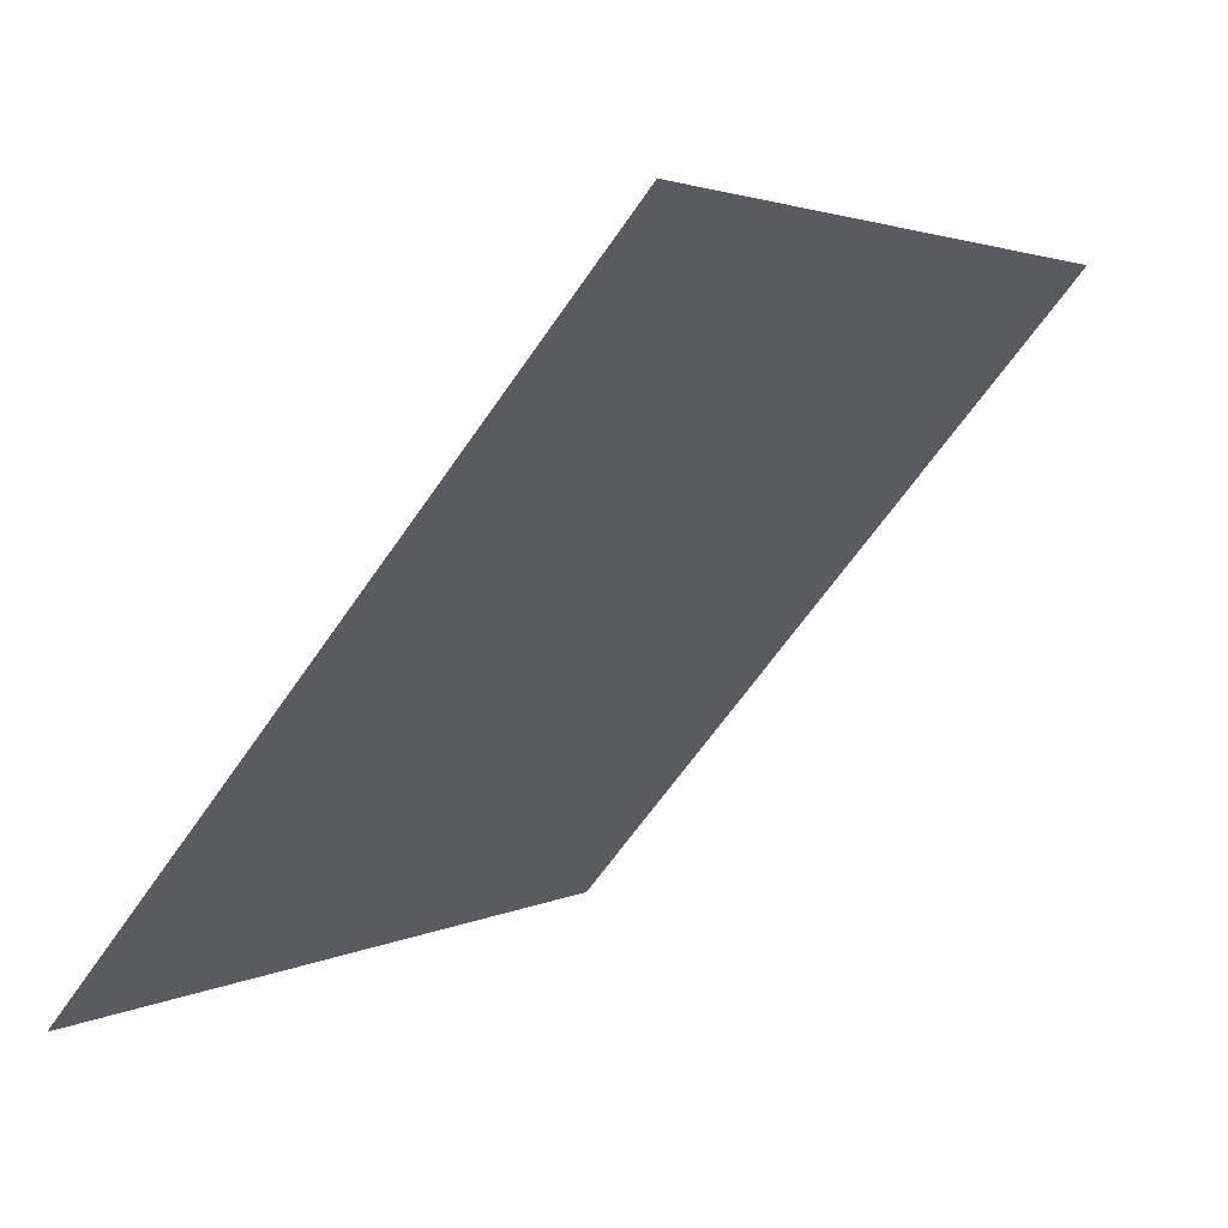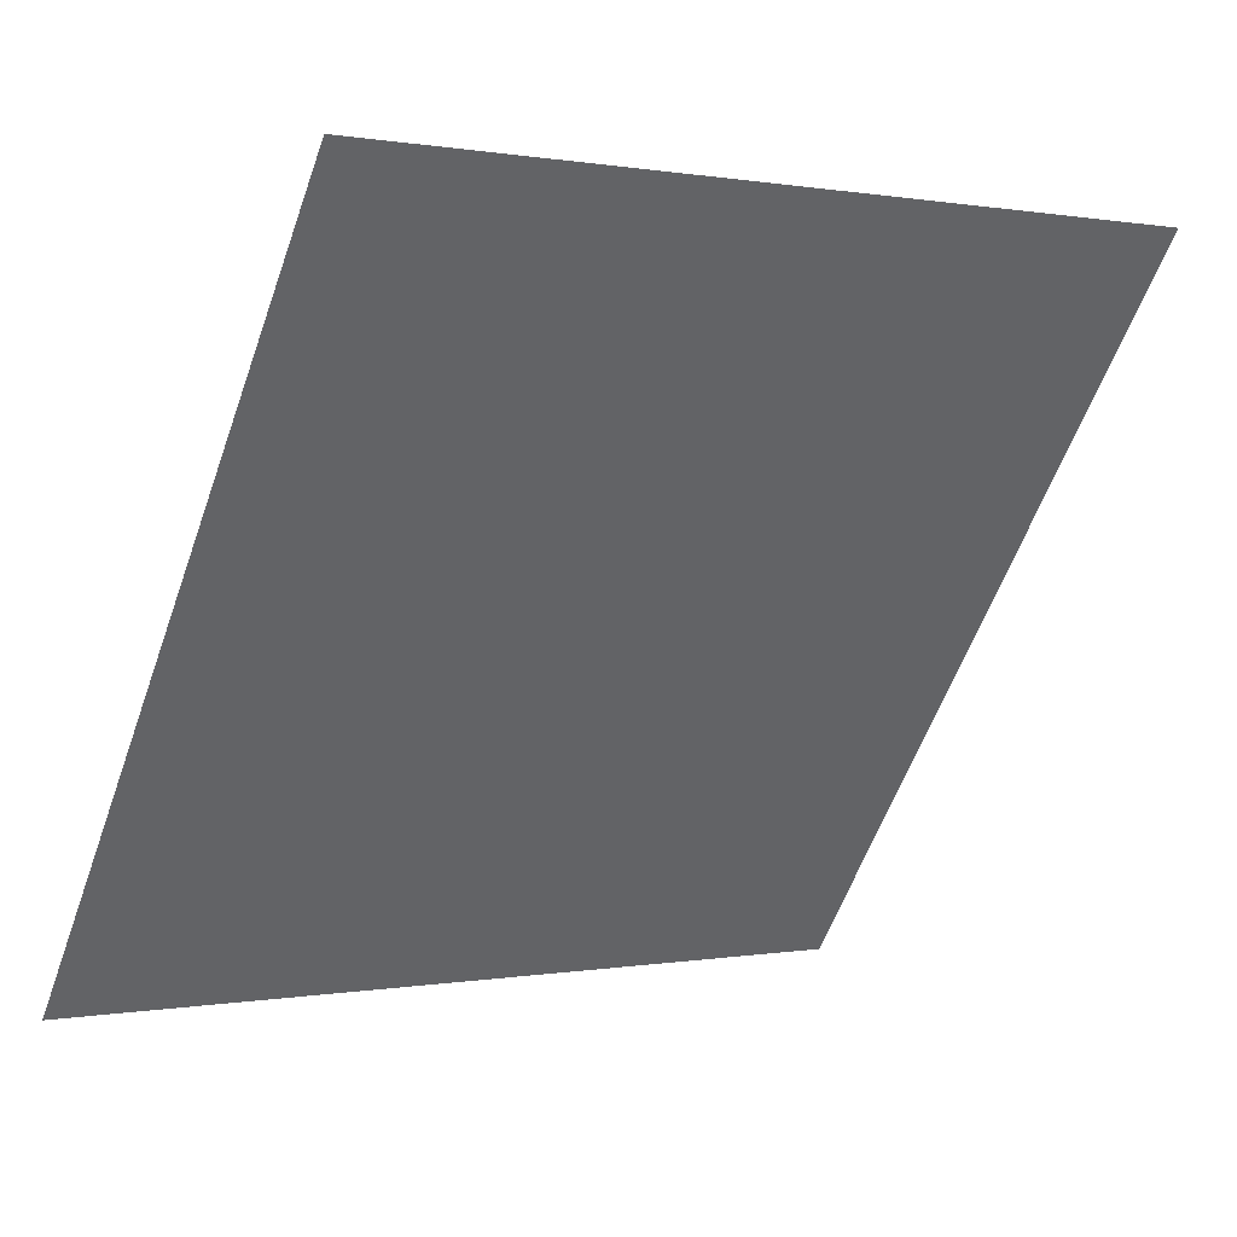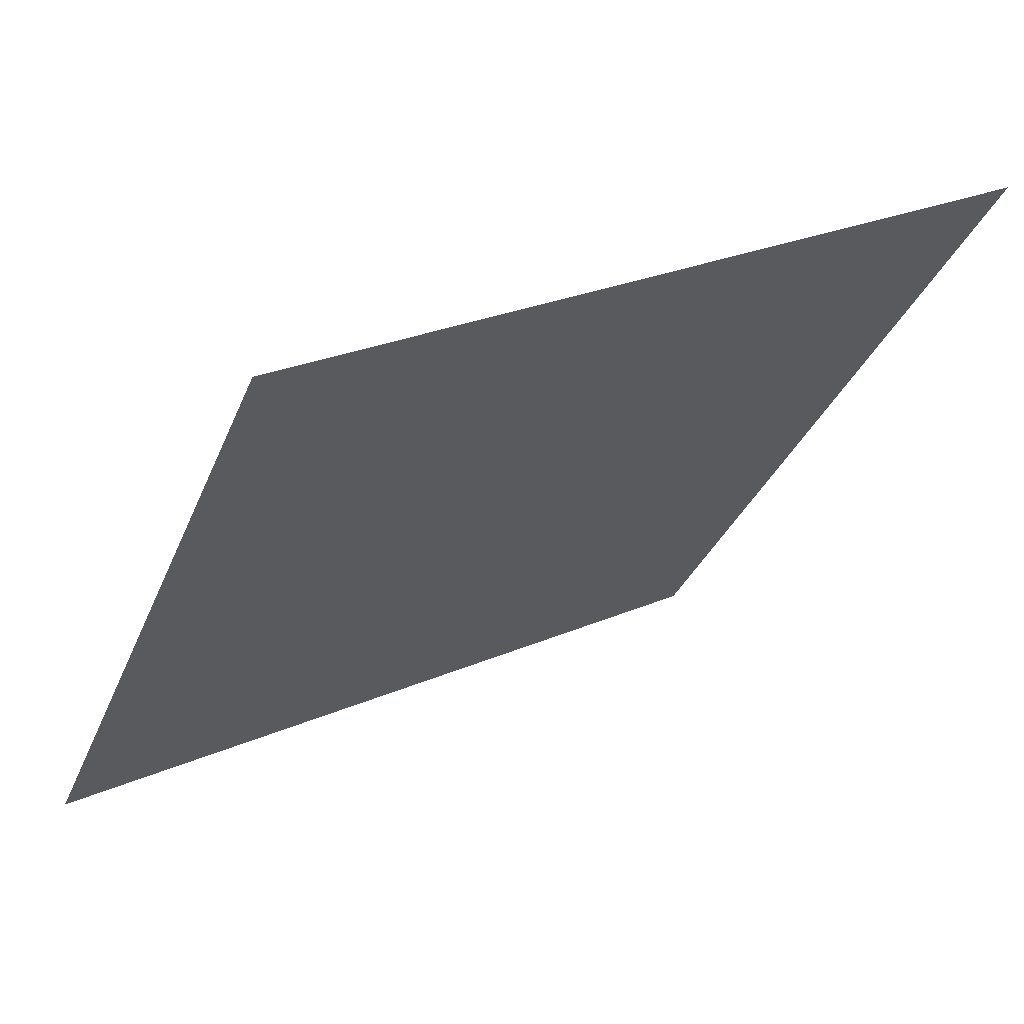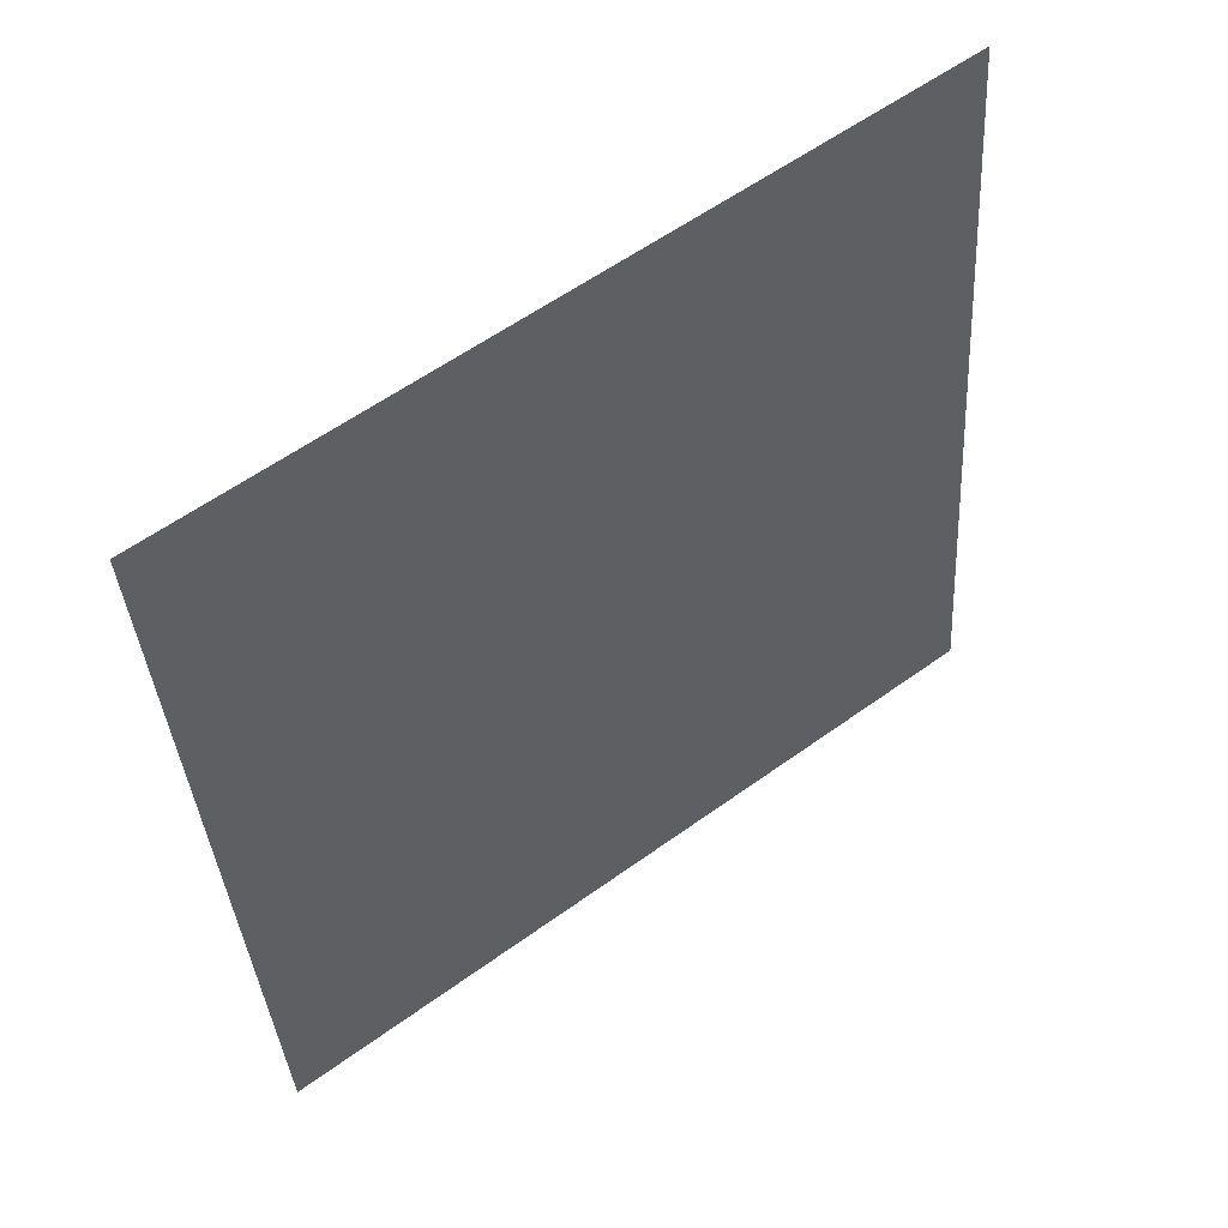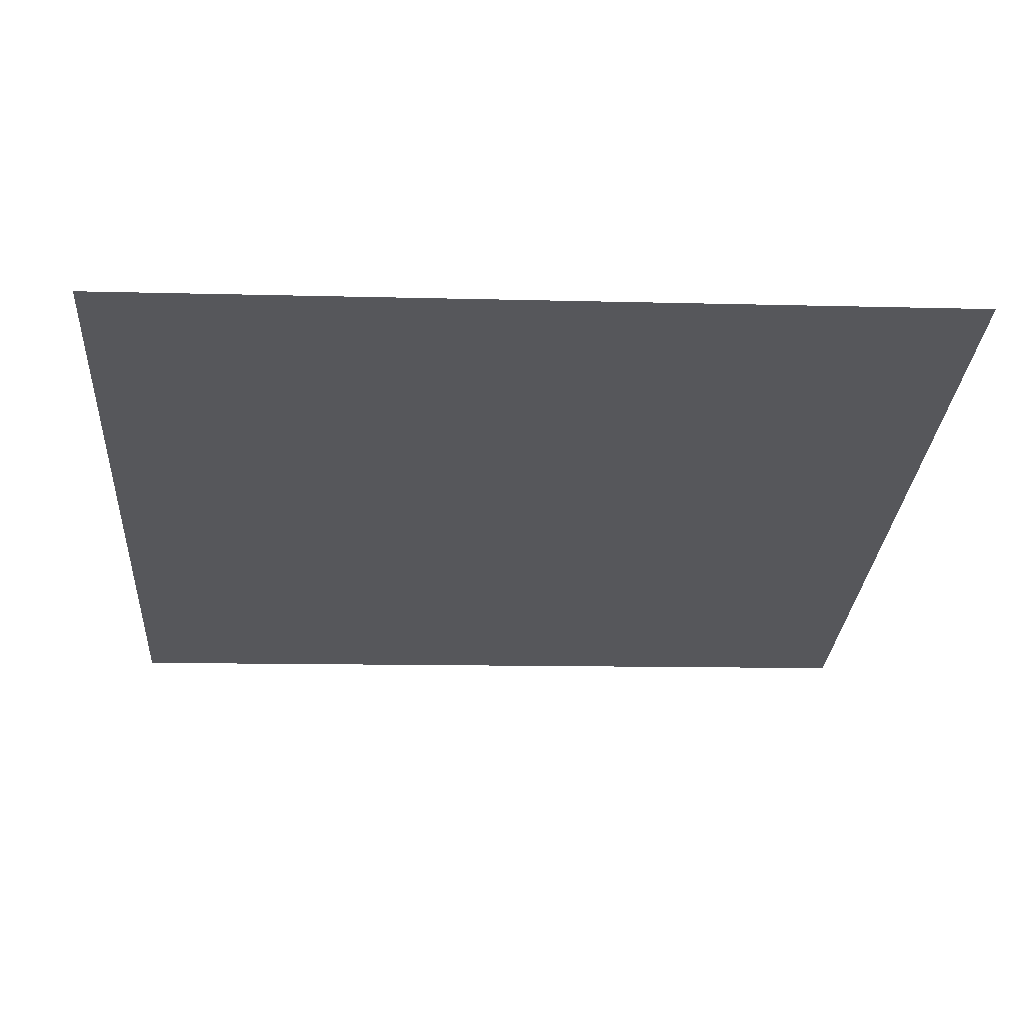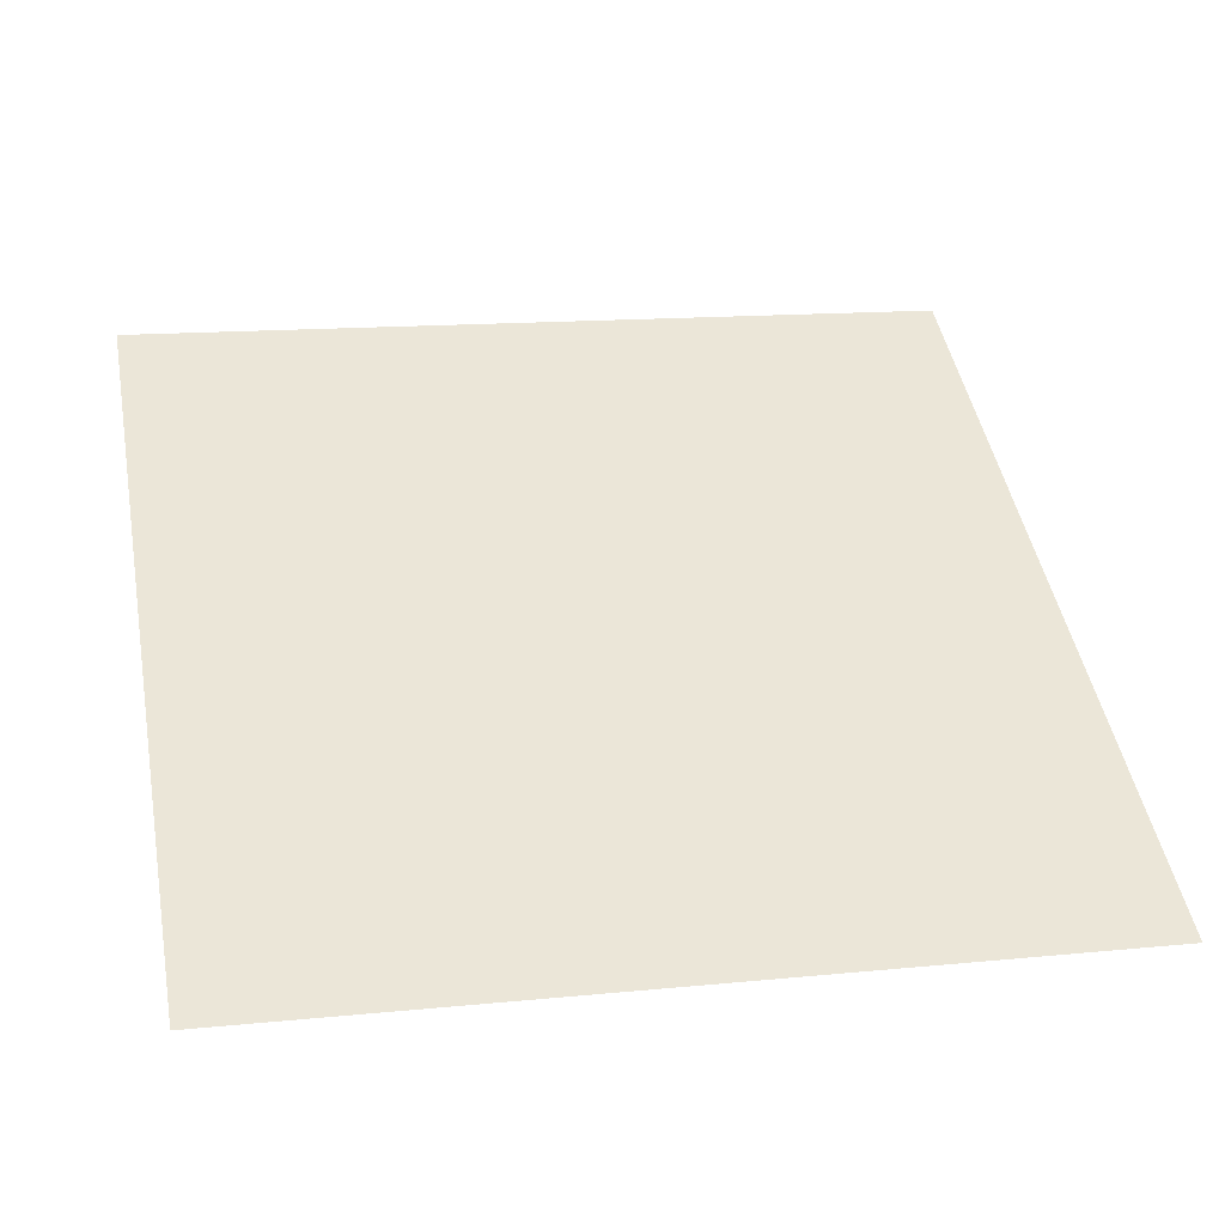
<metadata>
{"format":"obj","ext":"obj","renderer":"f3d","projection":"perspective","resolution":1024,"background":"white","views":[{"elev":-64.5,"azim":54.2,"up":"+Z"},{"elev":-0.6,"azim":144.1,"up":"+Z"},{"elev":25.6,"azim":144.3,"up":"+Z"},{"elev":-35.8,"azim":-85.8,"up":"+Y"},{"elev":9.6,"azim":-3.2,"up":"+Y"},{"elev":7.9,"azim":168.3,"up":"+Y"}]}
</metadata>
<code>
v -0.147 0.9114 0.6714
v -0.1536 0.9115 0.6715
v -0.1535 0.9154 0.6768
v -0.1469 0.9153 0.6767
f 4 3 2 1

</code>
